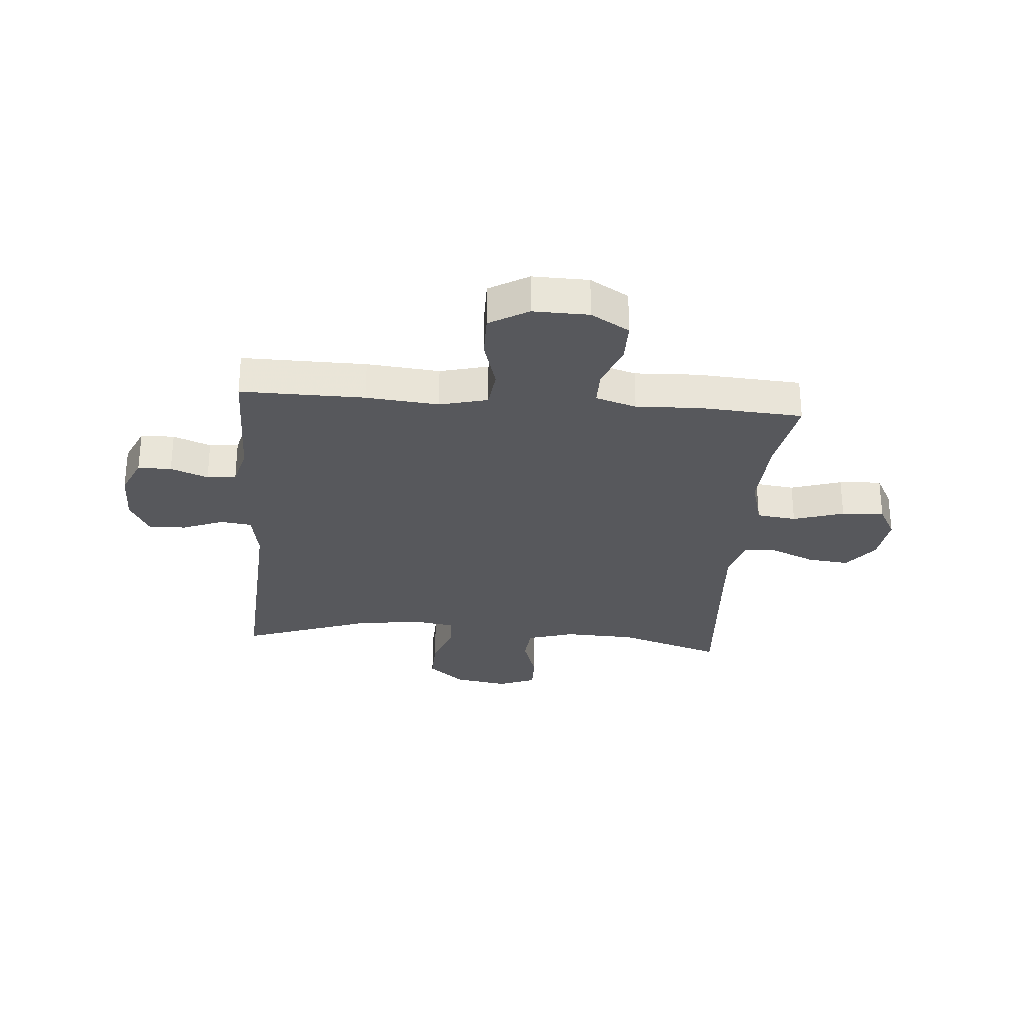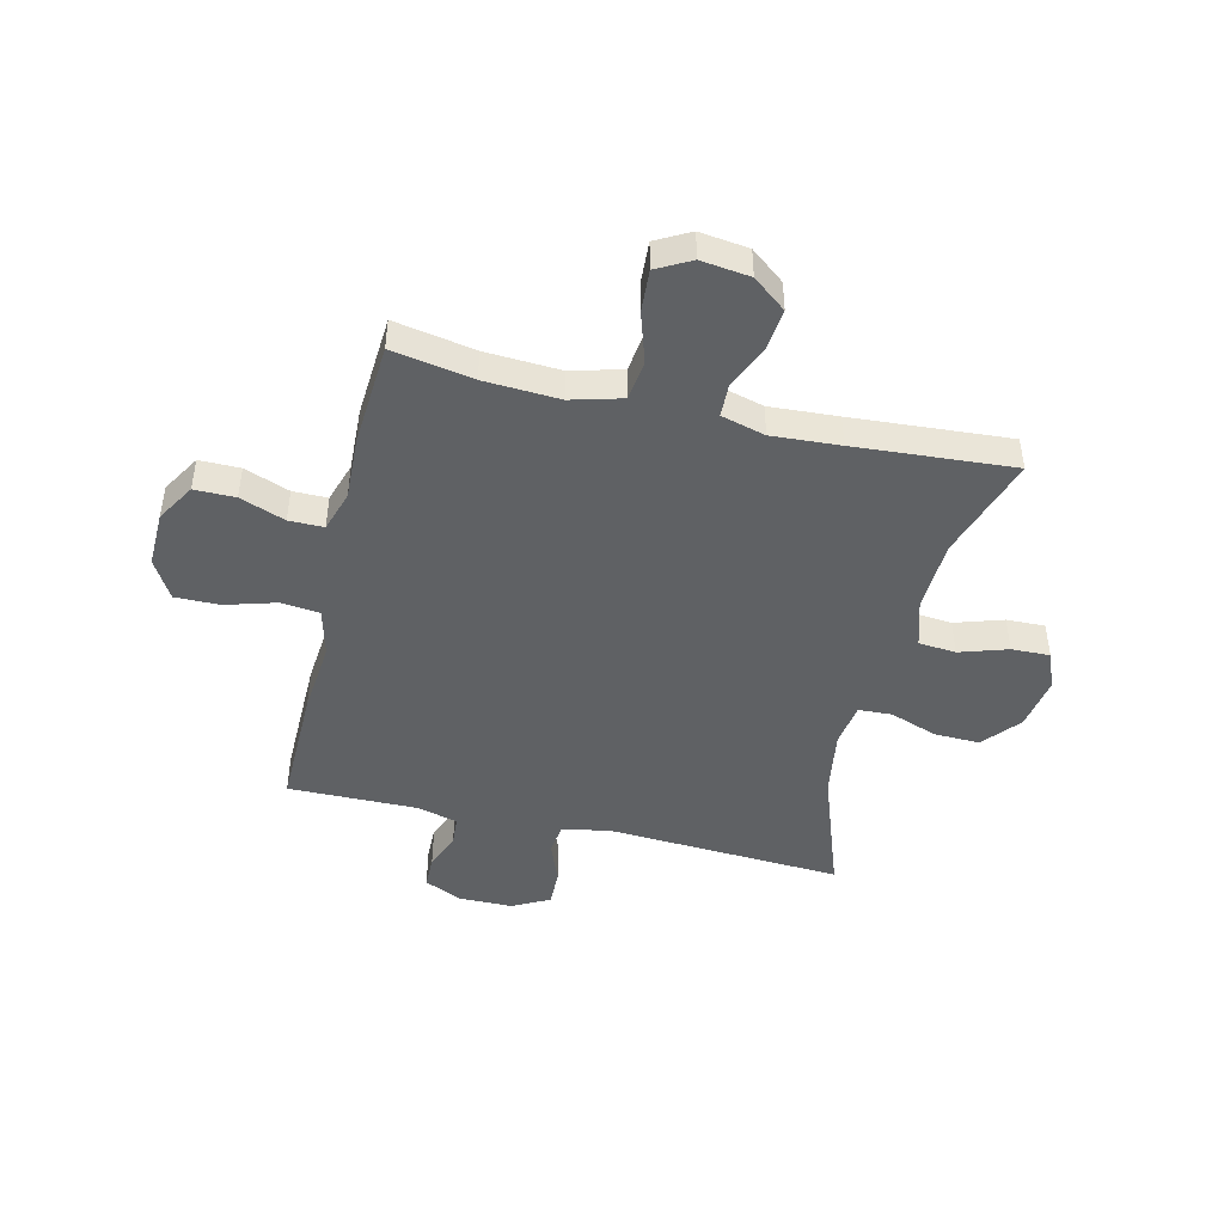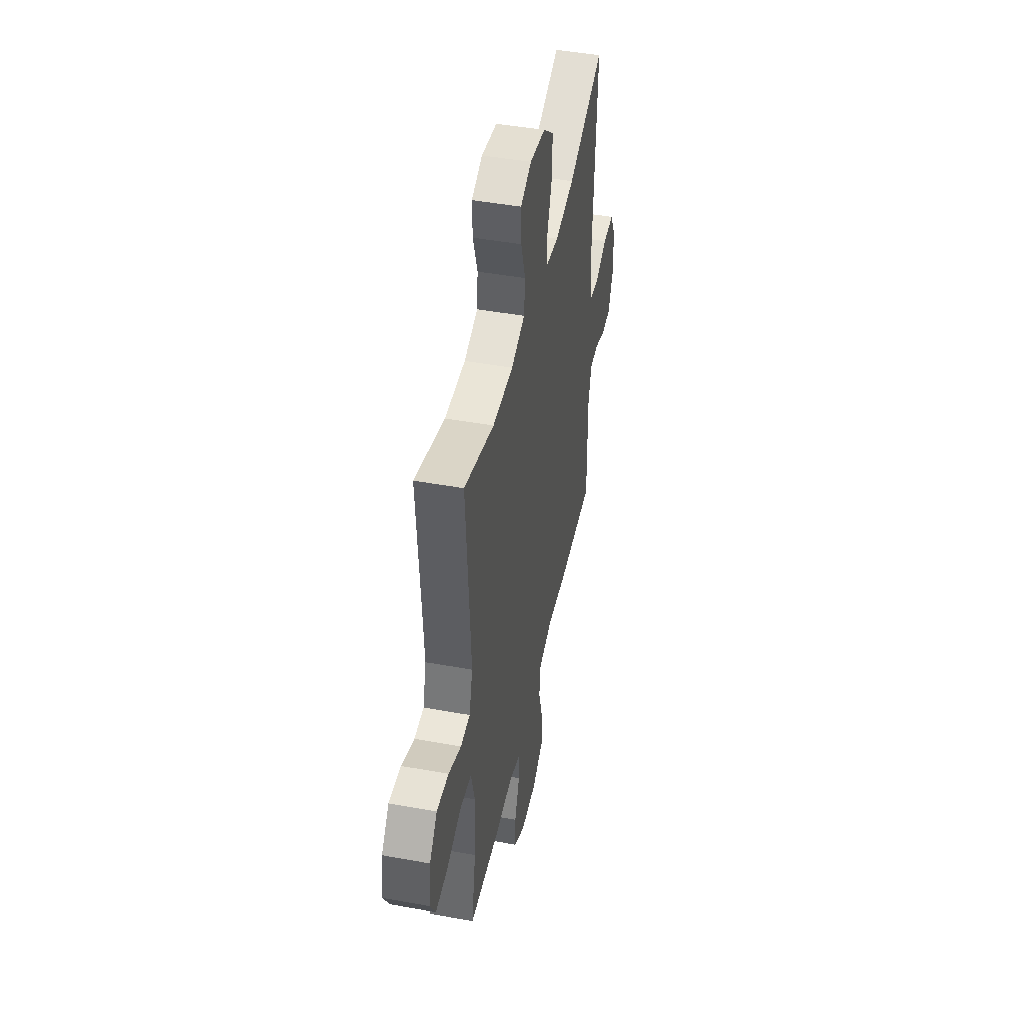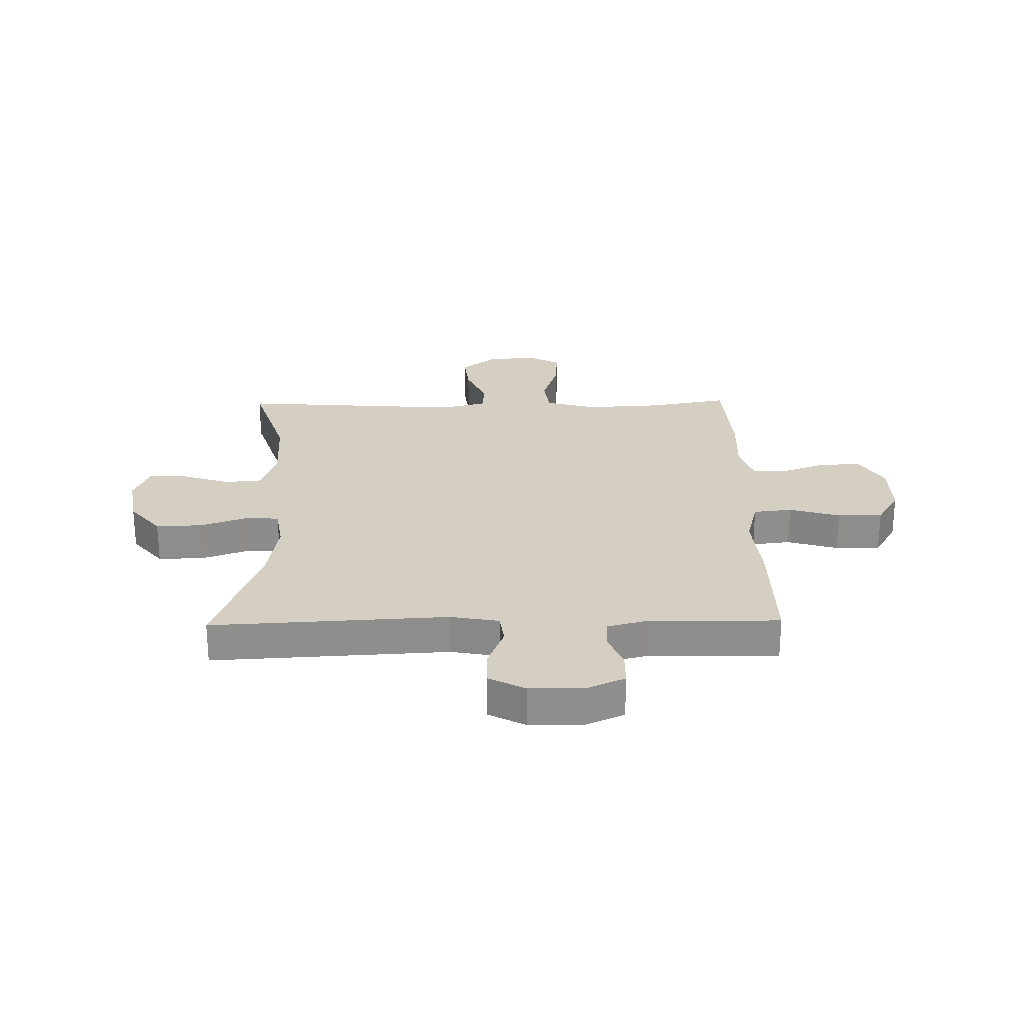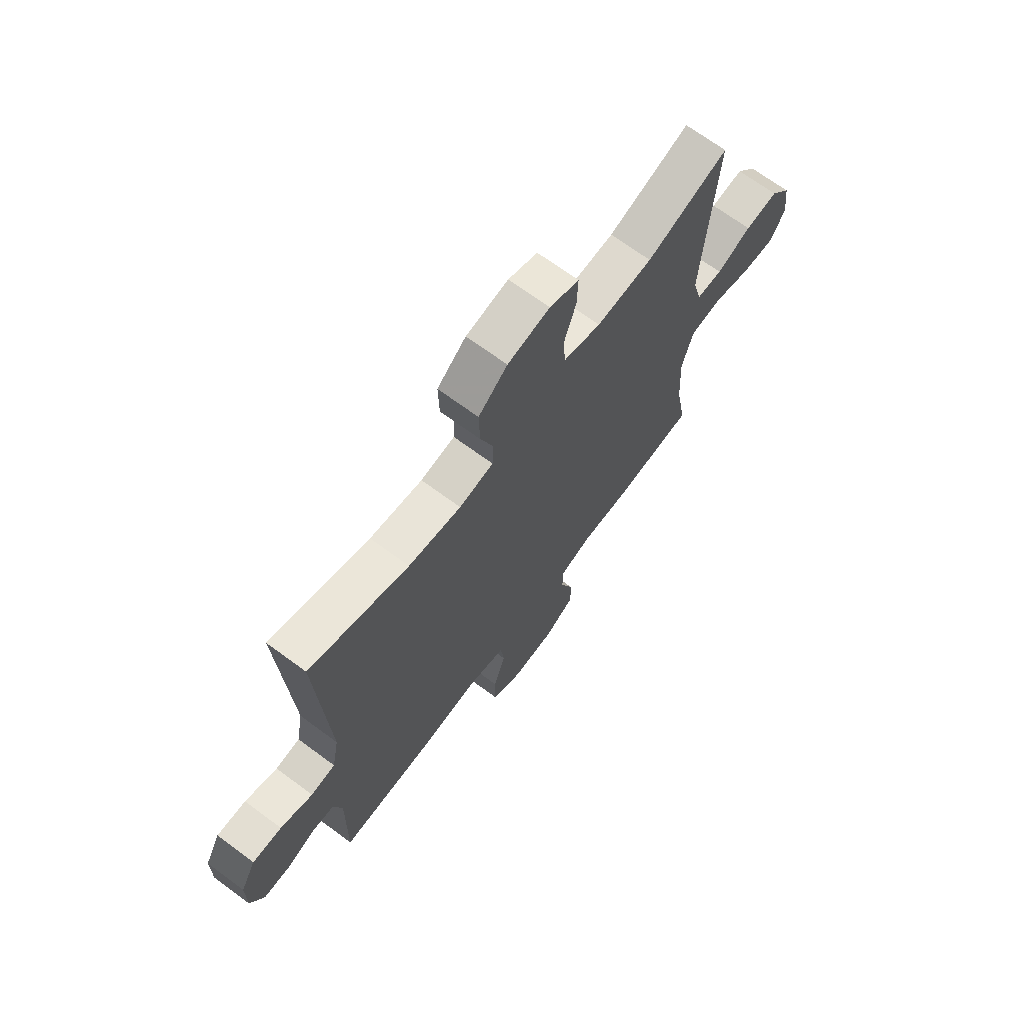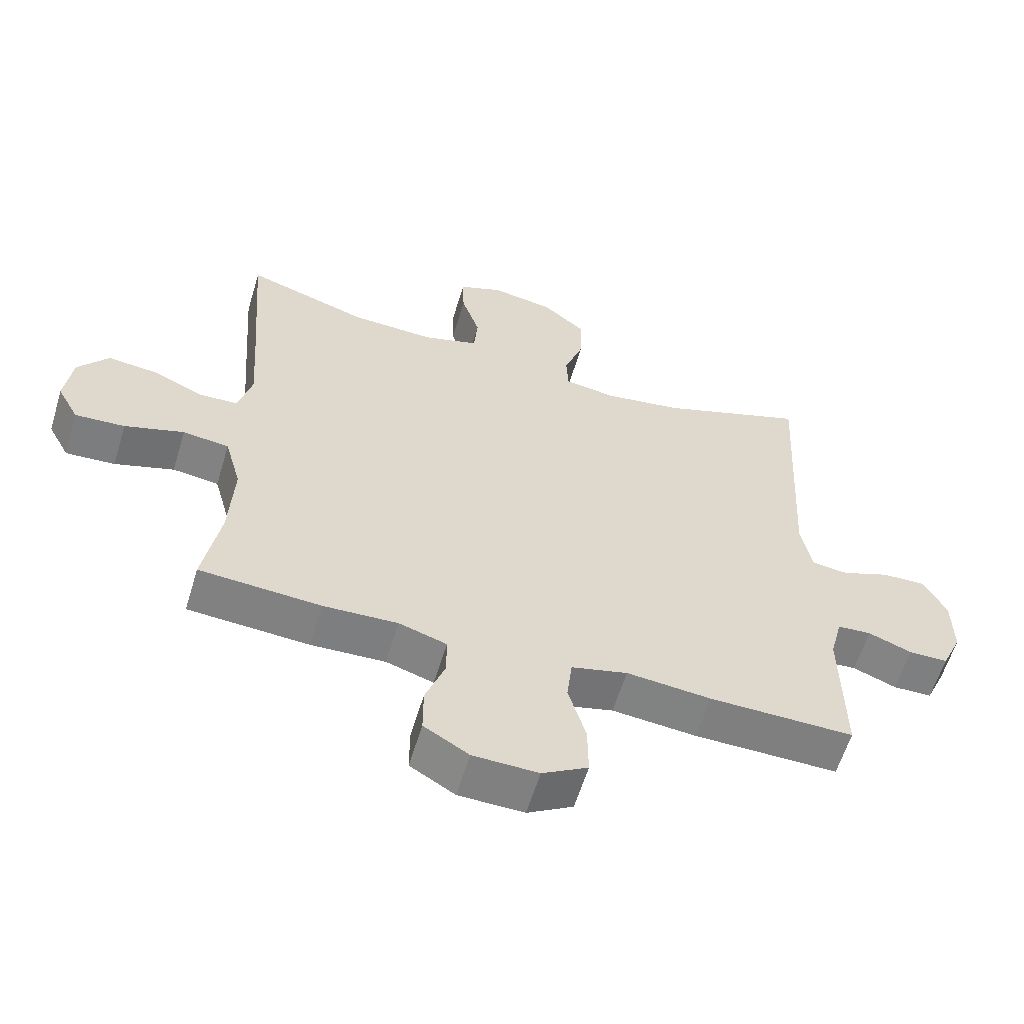
<metadata>
{"format":"obj","ext":"obj","renderer":"f3d","projection":"perspective","resolution":1024,"background":"white","views":[{"elev":-28.8,"azim":175.3,"up":"+Y"},{"elev":-45.9,"azim":-103.5,"up":"+Y"},{"elev":45.9,"azim":-78.2,"up":"+Z"},{"elev":25.6,"azim":89.0,"up":"+Y"},{"elev":69.2,"azim":126.5,"up":"+Z"},{"elev":-59.8,"azim":-16.8,"up":"+Z"}]}
</metadata>
<code>
v 0.5 0.07 0.5
v 0.477 0.07 0.078
v 0.493 0.07 -0.009
v 0.549 0.07 -0.016
v 0.623 0.07 0.013
v 0.69 0.07 0.015
v 0.725 0.07 -0.051
v 0.726 0.07 -0.147
v 0.695 0.07 -0.216
v 0.635 0.07 -0.217
v 0.568 0.07 -0.191
v 0.516 0.07 -0.195
v 0.497 0.07 -0.269
v 0.5 0.07 -0.5
v 0.278 0.07 -0.498
v 0.148 0.07 -0.486
v 0.062 0.07 -0.508
v 0.054 0.07 -0.577
v 0.081 0.07 -0.668
v 0.082 0.07 -0.748
v 0.012 0.07 -0.789
v -0.088 0.07 -0.787
v -0.157 0.07 -0.746
v -0.157 0.07 -0.673
v -0.127 0.07 -0.592
v -0.127 0.07 -0.53
v -0.2 0.07 -0.507
v -0.314 0.07 -0.512
v -0.5 0.07 -0.5
v -0.474 0.07 -0.355
v -0.467 0.07 -0.22
v -0.492 0.07 -0.129
v -0.563 0.07 -0.12
v -0.654 0.07 -0.149
v -0.73 0.07 -0.154
v -0.763 0.07 -0.093
v -0.752 0.07 -0.005
v -0.705 0.07 0.055
v -0.63 0.07 0.047
v -0.551 0.07 0.013
v -0.492 0.07 0.015
v -0.471 0.07 0.094
v -0.479 0.07 0.216
v -0.5 0.07 0.5
v -0.313 0.07 0.44
v -0.185 0.07 0.435
v -0.1 0.07 0.461
v -0.094 0.07 0.528
v -0.122 0.07 0.614
v -0.124 0.07 0.683
v -0.057 0.07 0.71
v 0.039 0.07 0.694
v 0.105 0.07 0.639
v 0.103 0.07 0.557
v 0.073 0.07 0.472
v 0.076 0.07 0.412
v 0.154 0.07 0.4
v 0.274 0.07 0.419
v 0.5 0 0.5
v 0.477 0 0.078
v 0.493 0 -0.009
v 0.549 0 -0.016
v 0.623 0 0.013
v 0.69 0 0.015
v 0.725 0 -0.051
v 0.726 0 -0.147
v 0.695 0 -0.216
v 0.635 0 -0.217
v 0.568 0 -0.191
v 0.516 0 -0.195
v 0.497 0 -0.269
v 0.5 0 -0.5
v 0.278 0 -0.498
v 0.148 0 -0.486
v 0.062 0 -0.508
v 0.054 0 -0.577
v 0.081 0 -0.668
v 0.082 0 -0.748
v 0.012 0 -0.789
v -0.088 0 -0.787
v -0.157 0 -0.746
v -0.157 0 -0.673
v -0.127 0 -0.592
v -0.127 0 -0.53
v -0.2 0 -0.507
v -0.314 0 -0.512
v -0.5 0 -0.5
v -0.474 0 -0.355
v -0.467 0 -0.22
v -0.492 0 -0.129
v -0.563 0 -0.12
v -0.654 0 -0.149
v -0.73 0 -0.154
v -0.763 0 -0.093
v -0.752 0 -0.005
v -0.705 0 0.055
v -0.63 0 0.047
v -0.551 0 0.013
v -0.492 0 0.015
v -0.471 0 0.094
v -0.479 0 0.216
v -0.5 0 0.5
v -0.313 0 0.44
v -0.185 0 0.435
v -0.1 0 0.461
v -0.094 0 0.528
v -0.122 0 0.614
v -0.124 0 0.683
v -0.057 0 0.71
v 0.039 0 0.694
v 0.105 0 0.639
v 0.103 0 0.557
v 0.073 0 0.472
v 0.076 0 0.412
v 0.154 0 0.4
v 0.274 0 0.419
f 52 53 54 55
f 52 55 56
f 51 52 56
f 48 49 50 51
f 47 48 51 56
f 46 47 56
f 45 46 56 57
f 43 44 45
f 42 43 45 57
f 37 38 39 40
f 37 40 41
f 36 37 41
f 33 34 35 36
f 32 33 36 41
f 31 32 41 42
f 27 28 29 30
f 26 27 30 31
f 22 23 24 25
f 22 25 26
f 21 22 26
f 18 19 20 21
f 17 18 21 26
f 16 17 26 31
f 13 14 15 16
f 12 13 16 31
f 8 9 10 11
f 4 5 6 7
f 3 4 7 8
f 58 1 2
f 58 2 3
f 57 58 3
f 42 57 3
f 11 12 31 42
f 3 8 11 42
f 113 112 111 110
f 114 113 110
f 114 110 109
f 109 108 107 106
f 114 109 106 105
f 114 105 104
f 115 114 104 103
f 103 102 101
f 115 103 101 100
f 98 97 96 95
f 99 98 95
f 99 95 94
f 94 93 92 91
f 99 94 91 90
f 100 99 90 89
f 88 87 86 85
f 89 88 85 84
f 83 82 81 80
f 84 83 80
f 84 80 79
f 79 78 77 76
f 84 79 76 75
f 89 84 75 74
f 74 73 72 71
f 89 74 71 70
f 69 68 67 66
f 65 64 63 62
f 66 65 62 61
f 60 59 116
f 61 60 116
f 61 116 115
f 61 115 100
f 100 89 70 69
f 100 69 66 61
f 1 59 60 2
f 2 60 61 3
f 3 61 62 4
f 4 62 63 5
f 5 63 64 6
f 6 64 65 7
f 7 65 66 8
f 8 66 67 9
f 9 67 68 10
f 10 68 69 11
f 11 69 70 12
f 12 70 71 13
f 13 71 72 14
f 14 72 73 15
f 15 73 74 16
f 16 74 75 17
f 17 75 76 18
f 18 76 77 19
f 19 77 78 20
f 20 78 79 21
f 21 79 80 22
f 22 80 81 23
f 23 81 82 24
f 24 82 83 25
f 25 83 84 26
f 26 84 85 27
f 27 85 86 28
f 28 86 87 29
f 29 87 88 30
f 30 88 89 31
f 31 89 90 32
f 32 90 91 33
f 33 91 92 34
f 34 92 93 35
f 35 93 94 36
f 36 94 95 37
f 37 95 96 38
f 38 96 97 39
f 39 97 98 40
f 40 98 99 41
f 41 99 100 42
f 42 100 101 43
f 43 101 102 44
f 44 102 103 45
f 45 103 104 46
f 46 104 105 47
f 47 105 106 48
f 48 106 107 49
f 49 107 108 50
f 50 108 109 51
f 51 109 110 52
f 52 110 111 53
f 53 111 112 54
f 54 112 113 55
f 55 113 114 56
f 56 114 115 57
f 57 115 116 58
f 58 116 59 1

</code>
